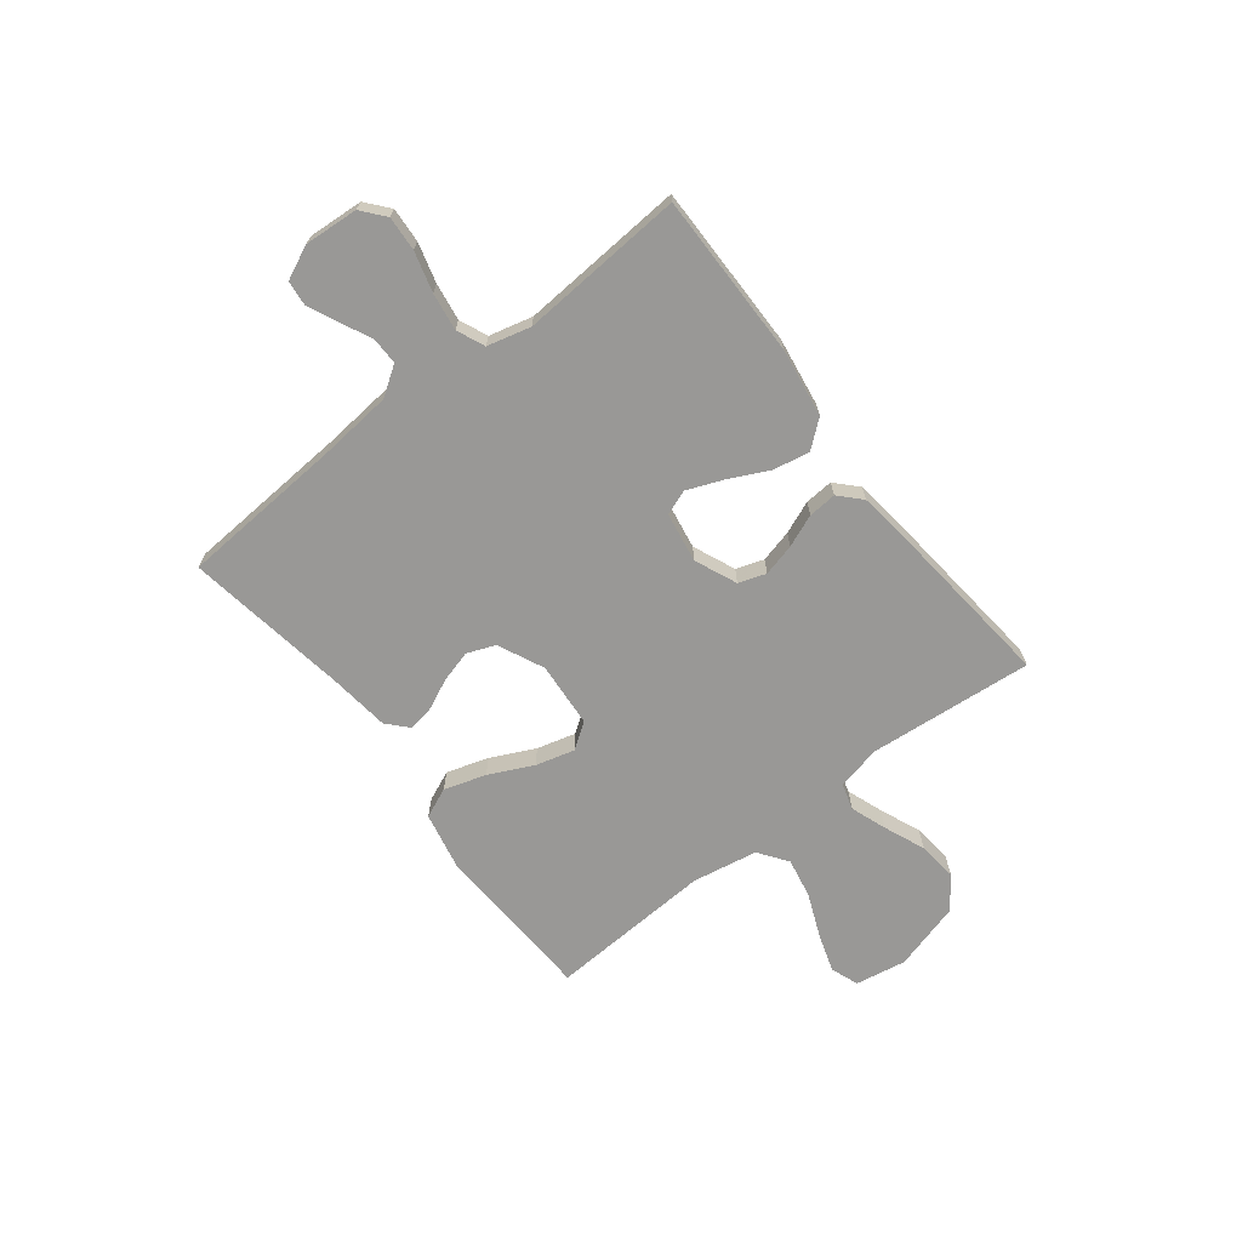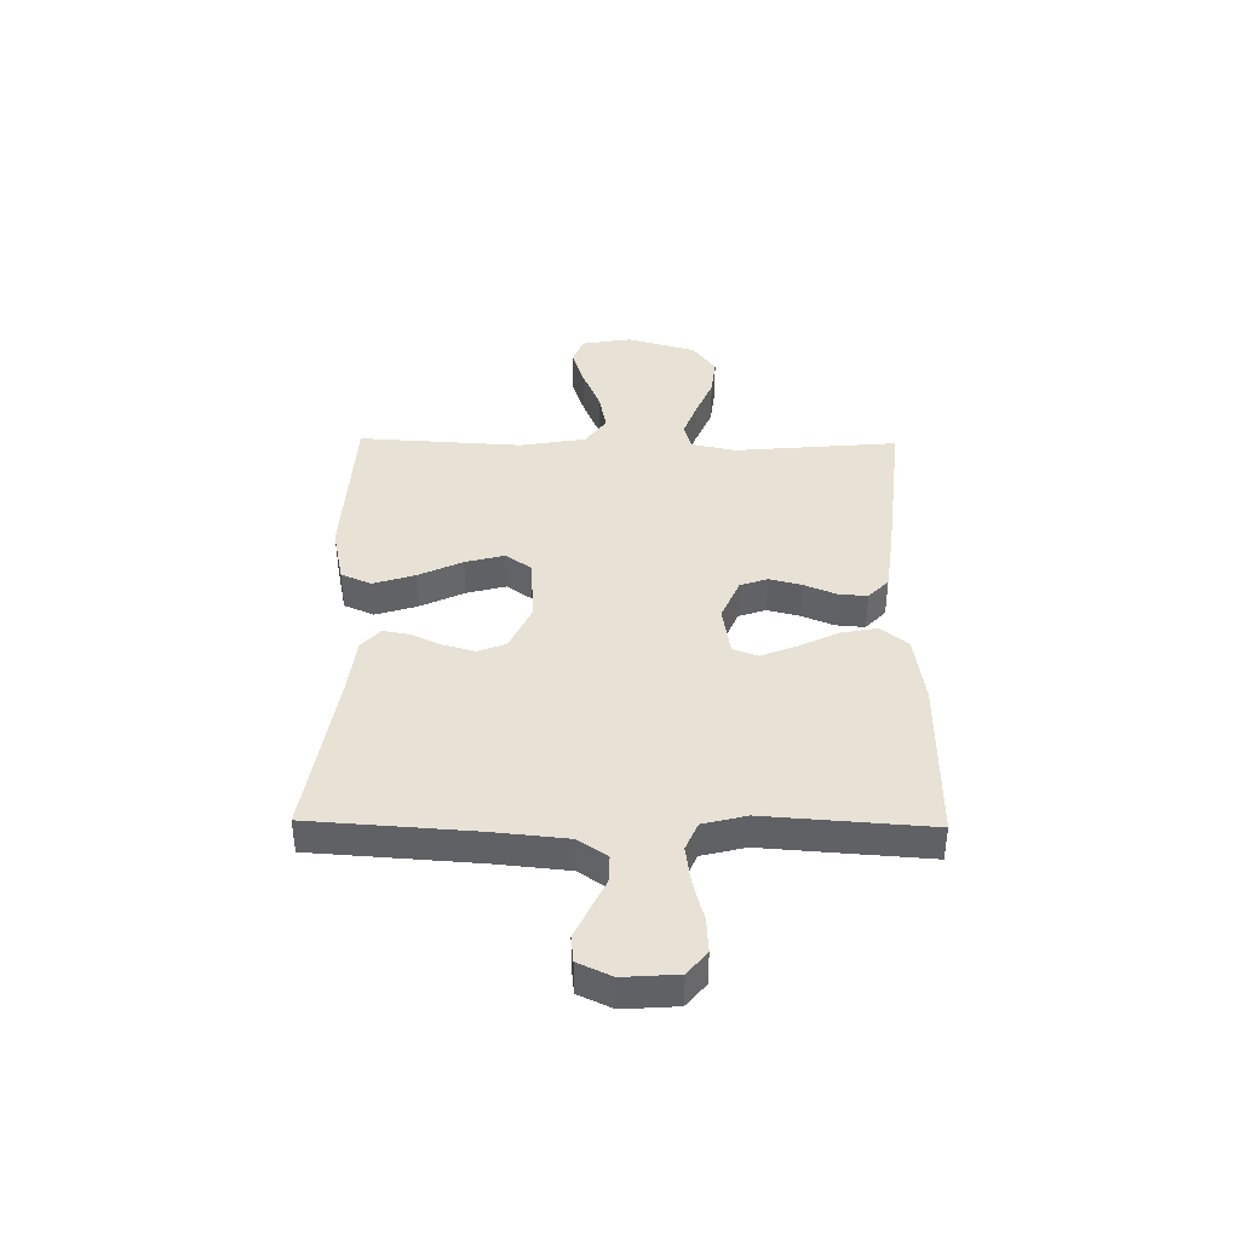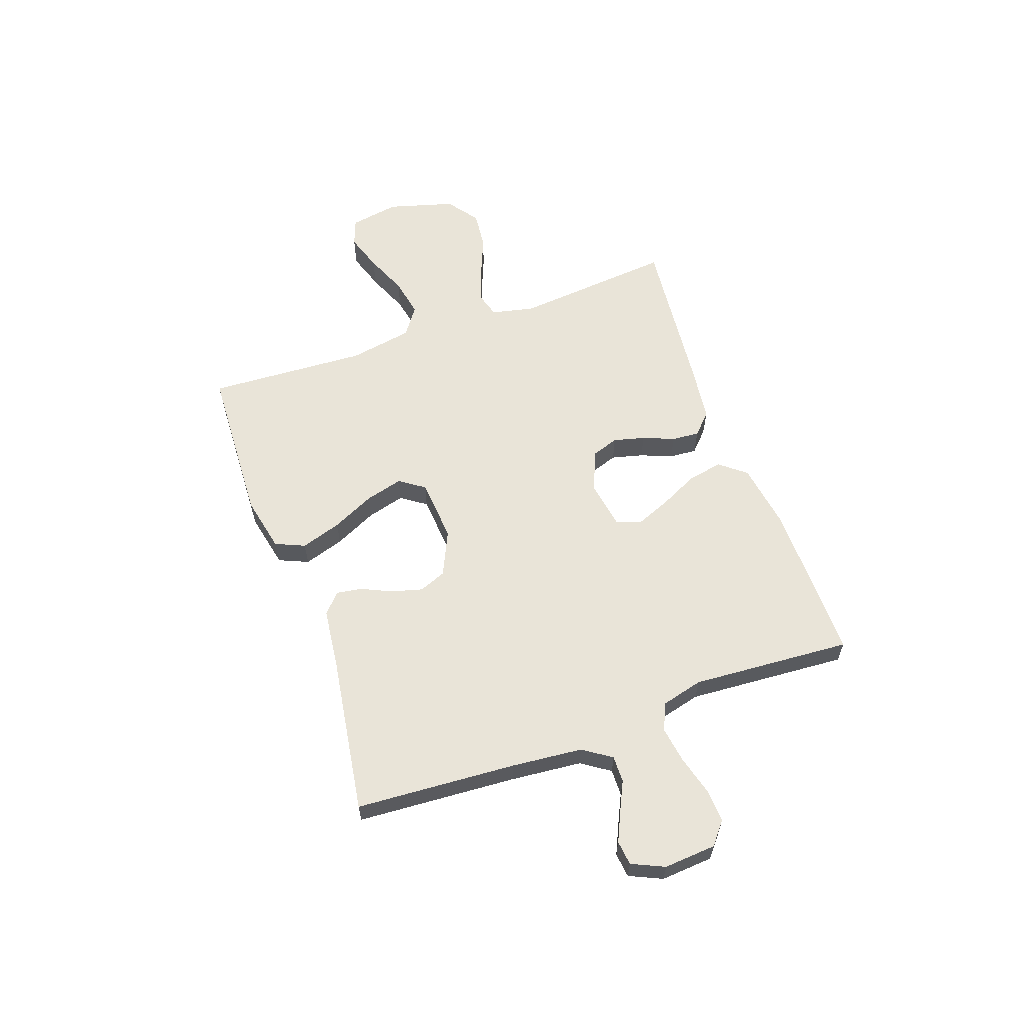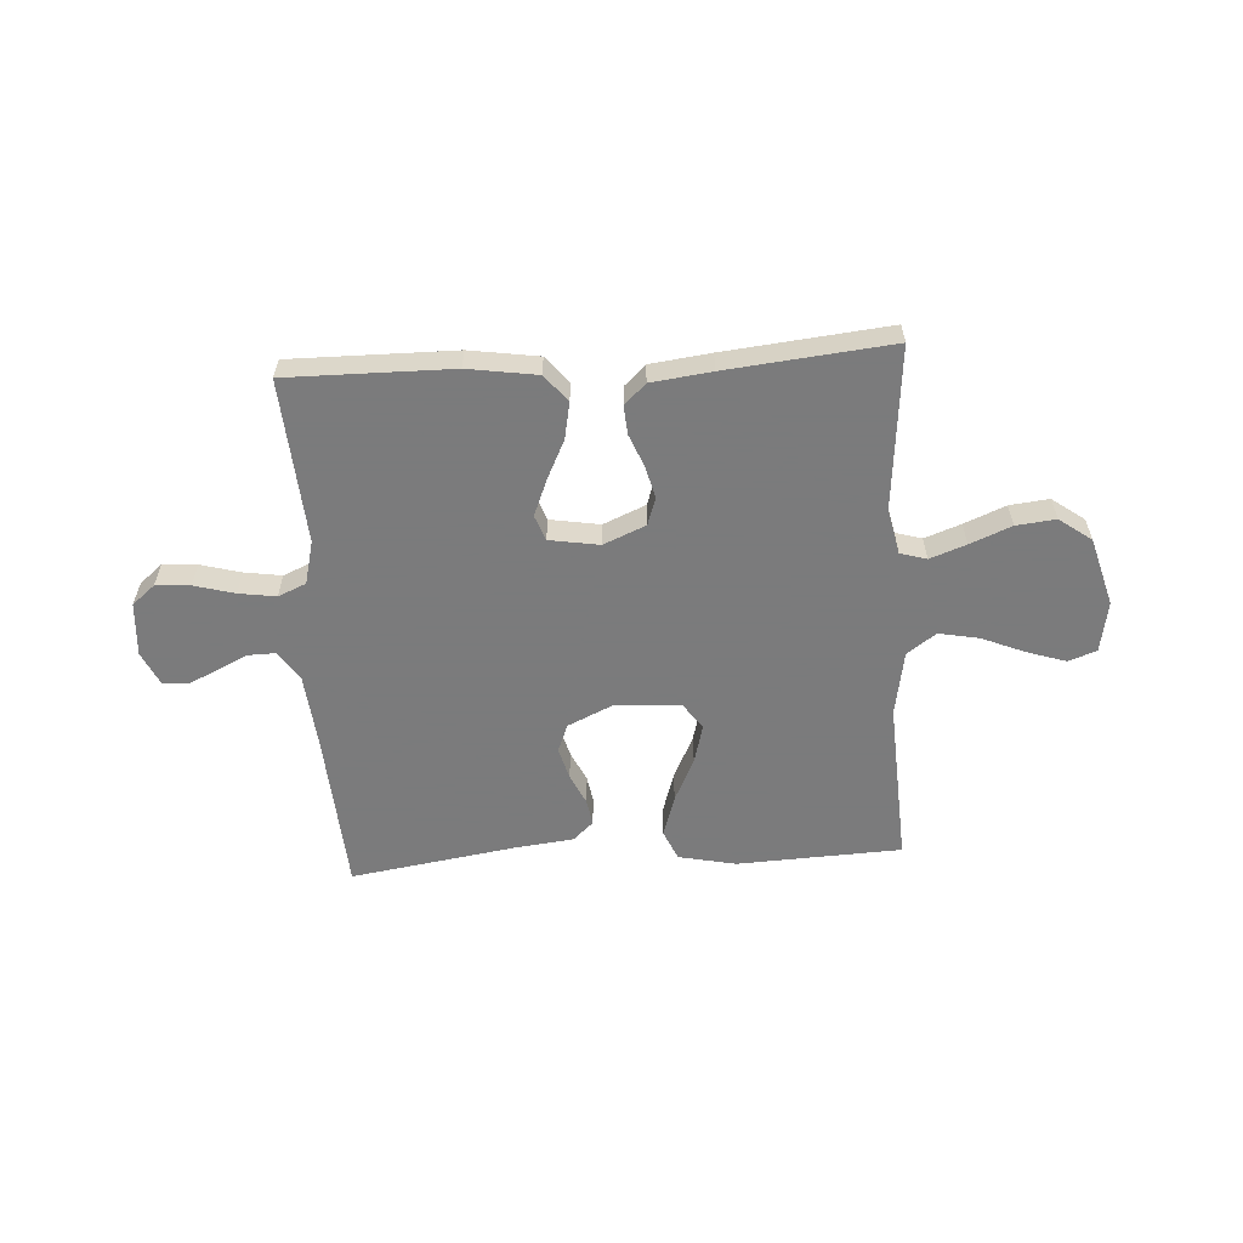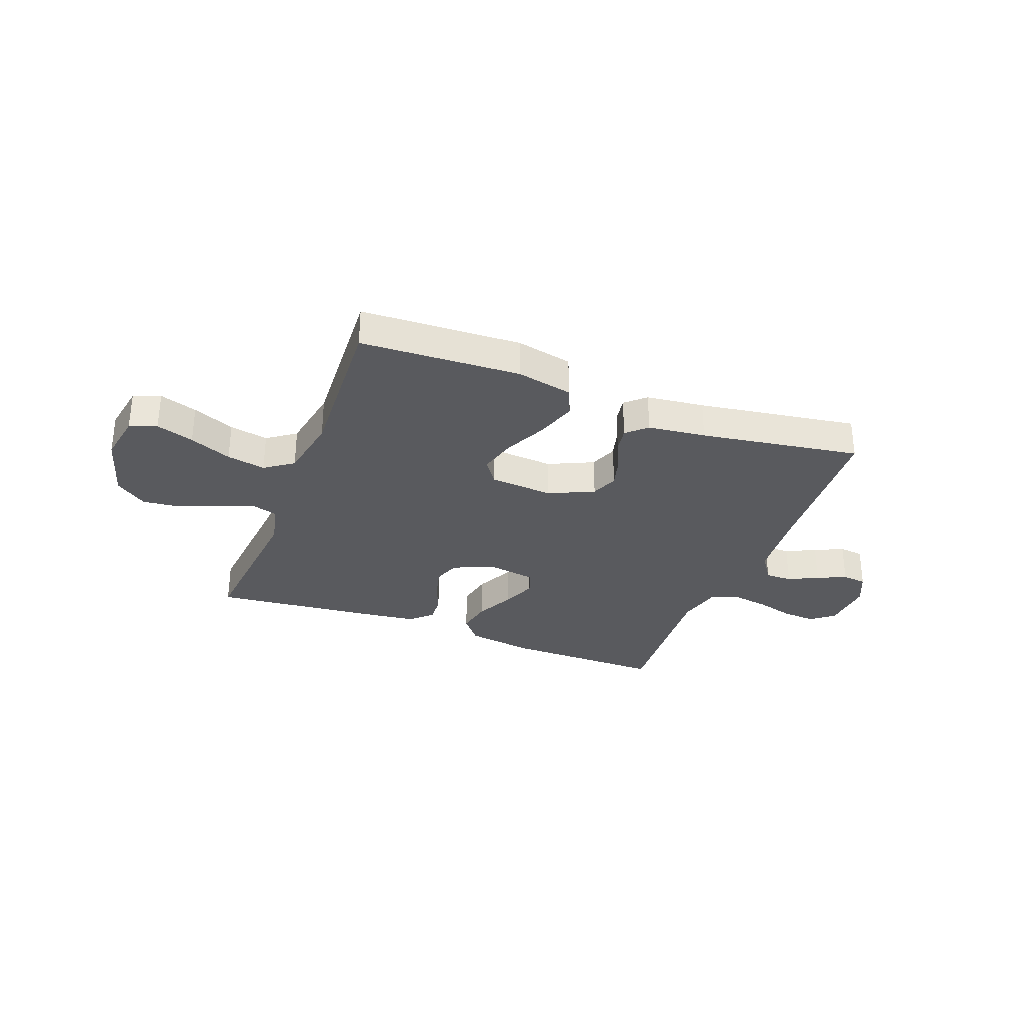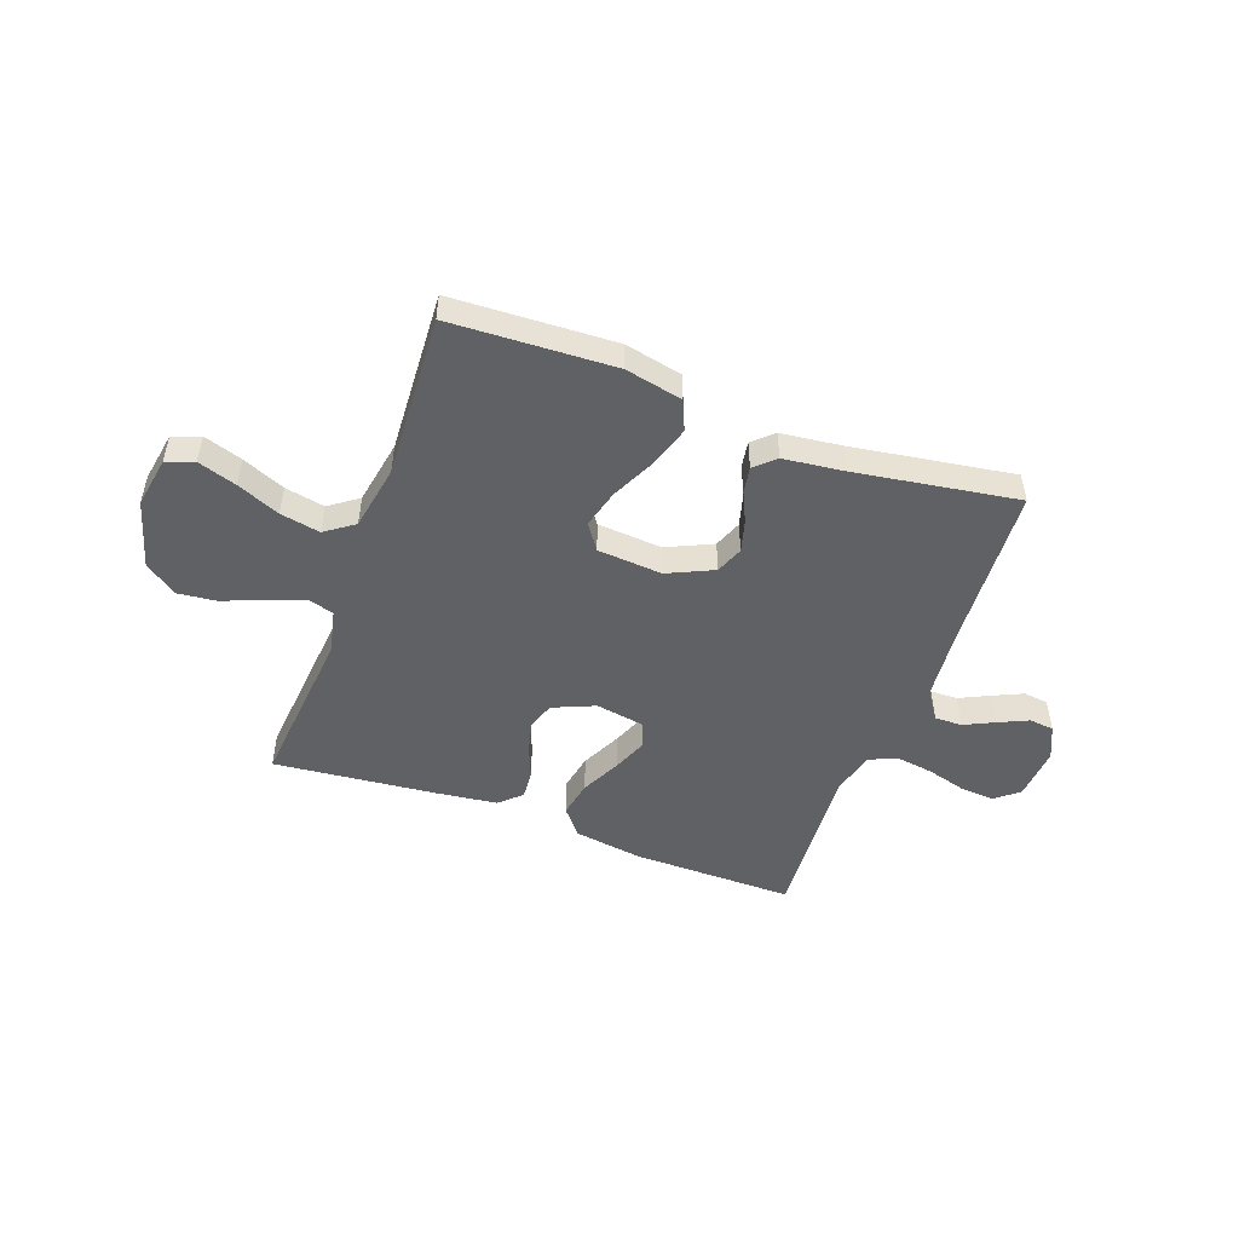
<metadata>
{"format":"obj","ext":"obj","renderer":"f3d","projection":"perspective","resolution":1024,"background":"white","views":[{"elev":-68.6,"azim":127.8,"up":"+Y"},{"elev":40.2,"azim":90.9,"up":"+Y"},{"elev":60.3,"azim":70.3,"up":"+Y"},{"elev":-58.4,"azim":-176.5,"up":"+Y"},{"elev":-31.4,"azim":-20.9,"up":"+Y"},{"elev":-49.6,"azim":-20.2,"up":"+Y"}]}
</metadata>
<code>
v -0.5 0.07 -0.5
v -0.473 0.07 -0.2
v -0.491 0.07 -0.119
v -0.539 0.07 -0.105
v -0.605 0.07 -0.129
v -0.68 0.07 -0.16
v -0.752 0.07 -0.168
v -0.811 0.07 -0.125
v -0.847 0.07 0
v -0.831 0.07 0.093
v -0.78 0.07 0.112
v -0.709 0.07 0.089
v -0.63 0.07 0.056
v -0.557 0.07 0.042
v -0.504 0.07 0.08
v -0.483 0.07 0.2
v -0.5 0.07 0.5
v -0.2 0.07 0.514
v -0.095 0.07 0.492
v -0.071 0.07 0.437
v -0.095 0.07 0.361
v -0.133 0.07 0.281
v -0.152 0.07 0.21
v -0.119 0.07 0.163
v 0 0.07 0.154
v 0.084 0.07 0.193
v 0.104 0.07 0.244
v 0.088 0.07 0.302
v 0.062 0.07 0.358
v 0.054 0.07 0.406
v 0.091 0.07 0.44
v 0.2 0.07 0.453
v 0.5 0.07 0.5
v 0.52 0.07 0.2
v 0.533 0.07 0.066
v 0.569 0.07 0.013
v 0.619 0.07 0.014
v 0.675 0.07 0.041
v 0.729 0.07 0.066
v 0.775 0.07 0.061
v 0.803 0.07 0
v 0.796 0.07 -0.098
v 0.754 0.07 -0.133
v 0.691 0.07 -0.129
v 0.618 0.07 -0.109
v 0.55 0.07 -0.099
v 0.499 0.07 -0.121
v 0.479 0.07 -0.2
v 0.5 0.07 -0.5
v 0.2 0.07 -0.498
v 0.074 0.07 -0.479
v 0.034 0.07 -0.43
v 0.047 0.07 -0.363
v 0.082 0.07 -0.291
v 0.108 0.07 -0.226
v 0.091 0.07 -0.18
v 0 0.07 -0.165
v -0.077 0.07 -0.198
v -0.094 0.07 -0.248
v -0.079 0.07 -0.307
v -0.055 0.07 -0.366
v -0.051 0.07 -0.418
v -0.09 0.07 -0.455
v -0.2 0.07 -0.469
v -0.5 0 -0.5
v -0.473 0 -0.2
v -0.491 0 -0.119
v -0.539 0 -0.105
v -0.605 0 -0.129
v -0.68 0 -0.16
v -0.752 0 -0.168
v -0.811 0 -0.125
v -0.847 0 0
v -0.831 0 0.093
v -0.78 0 0.112
v -0.709 0 0.089
v -0.63 0 0.056
v -0.557 0 0.042
v -0.504 0 0.08
v -0.483 0 0.2
v -0.5 0 0.5
v -0.2 0 0.514
v -0.095 0 0.492
v -0.071 0 0.437
v -0.095 0 0.361
v -0.133 0 0.281
v -0.152 0 0.21
v -0.119 0 0.163
v 0 0 0.154
v 0.084 0 0.193
v 0.104 0 0.244
v 0.088 0 0.302
v 0.062 0 0.358
v 0.054 0 0.406
v 0.091 0 0.44
v 0.2 0 0.453
v 0.5 0 0.5
v 0.52 0 0.2
v 0.533 0 0.066
v 0.569 0 0.013
v 0.619 0 0.014
v 0.675 0 0.041
v 0.729 0 0.066
v 0.775 0 0.061
v 0.803 0 0
v 0.796 0 -0.098
v 0.754 0 -0.133
v 0.691 0 -0.129
v 0.618 0 -0.109
v 0.55 0 -0.099
v 0.499 0 -0.121
v 0.479 0 -0.2
v 0.5 0 -0.5
v 0.2 0 -0.498
v 0.074 0 -0.479
v 0.034 0 -0.43
v 0.047 0 -0.363
v 0.082 0 -0.291
v 0.108 0 -0.226
v 0.091 0 -0.18
v 0 0 -0.165
v -0.077 0 -0.198
v -0.094 0 -0.248
v -0.079 0 -0.307
v -0.055 0 -0.366
v -0.051 0 -0.418
v -0.09 0 -0.455
v -0.2 0 -0.469
f 64 1 2
f 63 64 2
f 62 63 2
f 61 62 2
f 60 61 2
f 59 60 2 3
f 58 59 3
f 57 58 3 4
f 52 53 54
f 51 52 54
f 50 51 54
f 49 50 54
f 48 49 54
f 47 48 54 55
f 46 47 55 56
f 43 44 45
f 42 43 45
f 41 42 45
f 40 41 45
f 39 40 45
f 38 39 45
f 37 38 45
f 36 37 45 46
f 46 56 57
f 36 46 57
f 35 36 57
f 32 33 34
f 32 34 35
f 31 32 35
f 30 31 35
f 29 30 35
f 28 29 35
f 20 21 22
f 19 20 22
f 18 19 22
f 17 18 22
f 16 17 22
f 15 16 22 23
f 14 15 23 24
f 11 12 13
f 10 11 13
f 9 10 13
f 8 9 13
f 7 8 13
f 6 7 13
f 5 6 13
f 4 5 13 14
f 14 24 25
f 4 14 25
f 57 4 25
f 27 28 35
f 26 27 35 57
f 25 26 57
f 66 65 128
f 66 128 127
f 66 127 126
f 66 126 125
f 66 125 124
f 67 66 124 123
f 67 123 122
f 68 67 122 121
f 118 117 116
f 118 116 115
f 118 115 114
f 118 114 113
f 118 113 112
f 119 118 112 111
f 120 119 111 110
f 109 108 107
f 109 107 106
f 109 106 105
f 109 105 104
f 109 104 103
f 109 103 102
f 109 102 101
f 110 109 101 100
f 121 120 110
f 121 110 100
f 121 100 99
f 98 97 96
f 99 98 96
f 99 96 95
f 99 95 94
f 99 94 93
f 99 93 92
f 86 85 84
f 86 84 83
f 86 83 82
f 86 82 81
f 86 81 80
f 87 86 80 79
f 88 87 79 78
f 77 76 75
f 77 75 74
f 77 74 73
f 77 73 72
f 77 72 71
f 77 71 70
f 77 70 69
f 78 77 69 68
f 89 88 78
f 89 78 68
f 89 68 121
f 99 92 91
f 121 99 91 90
f 121 90 89
f 1 65 66 2
f 2 66 67 3
f 3 67 68 4
f 4 68 69 5
f 5 69 70 6
f 6 70 71 7
f 7 71 72 8
f 8 72 73 9
f 9 73 74 10
f 10 74 75 11
f 11 75 76 12
f 12 76 77 13
f 13 77 78 14
f 14 78 79 15
f 15 79 80 16
f 16 80 81 17
f 17 81 82 18
f 18 82 83 19
f 19 83 84 20
f 20 84 85 21
f 21 85 86 22
f 22 86 87 23
f 23 87 88 24
f 24 88 89 25
f 25 89 90 26
f 26 90 91 27
f 27 91 92 28
f 28 92 93 29
f 29 93 94 30
f 30 94 95 31
f 31 95 96 32
f 32 96 97 33
f 33 97 98 34
f 34 98 99 35
f 35 99 100 36
f 36 100 101 37
f 37 101 102 38
f 38 102 103 39
f 39 103 104 40
f 40 104 105 41
f 41 105 106 42
f 42 106 107 43
f 43 107 108 44
f 44 108 109 45
f 45 109 110 46
f 46 110 111 47
f 47 111 112 48
f 48 112 113 49
f 49 113 114 50
f 50 114 115 51
f 51 115 116 52
f 52 116 117 53
f 53 117 118 54
f 54 118 119 55
f 55 119 120 56
f 56 120 121 57
f 57 121 122 58
f 58 122 123 59
f 59 123 124 60
f 60 124 125 61
f 61 125 126 62
f 62 126 127 63
f 63 127 128 64
f 64 128 65 1

</code>
